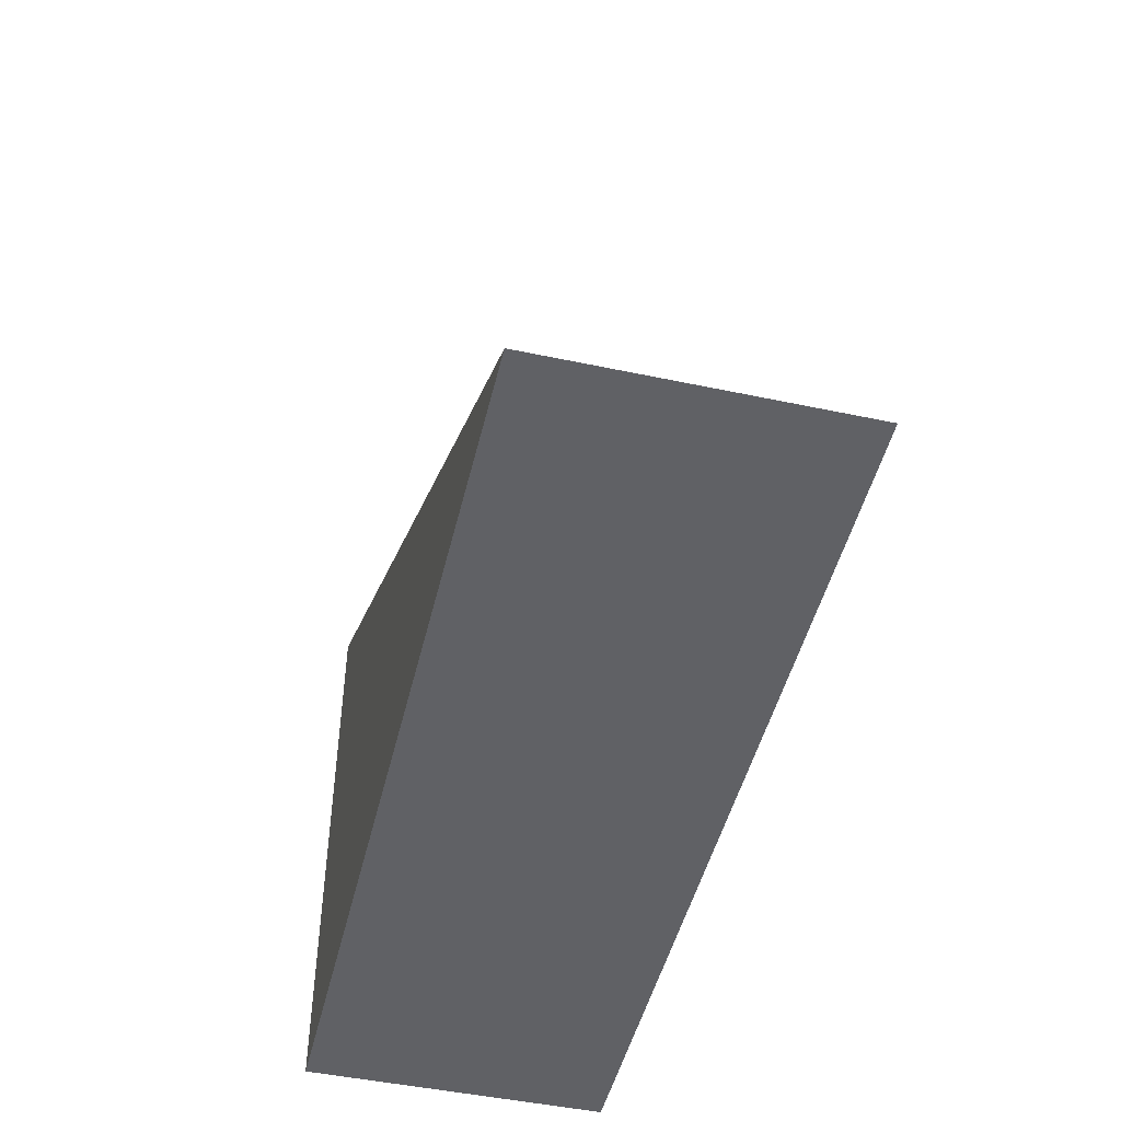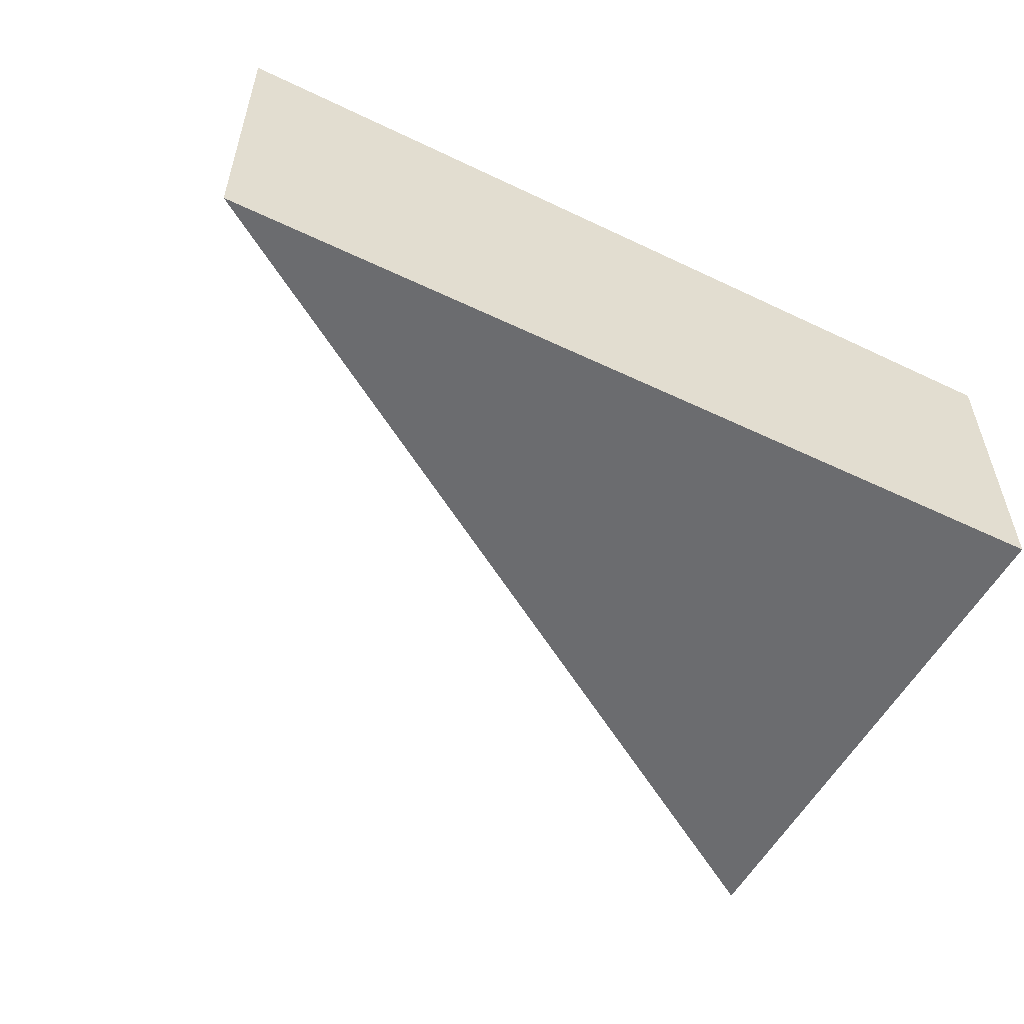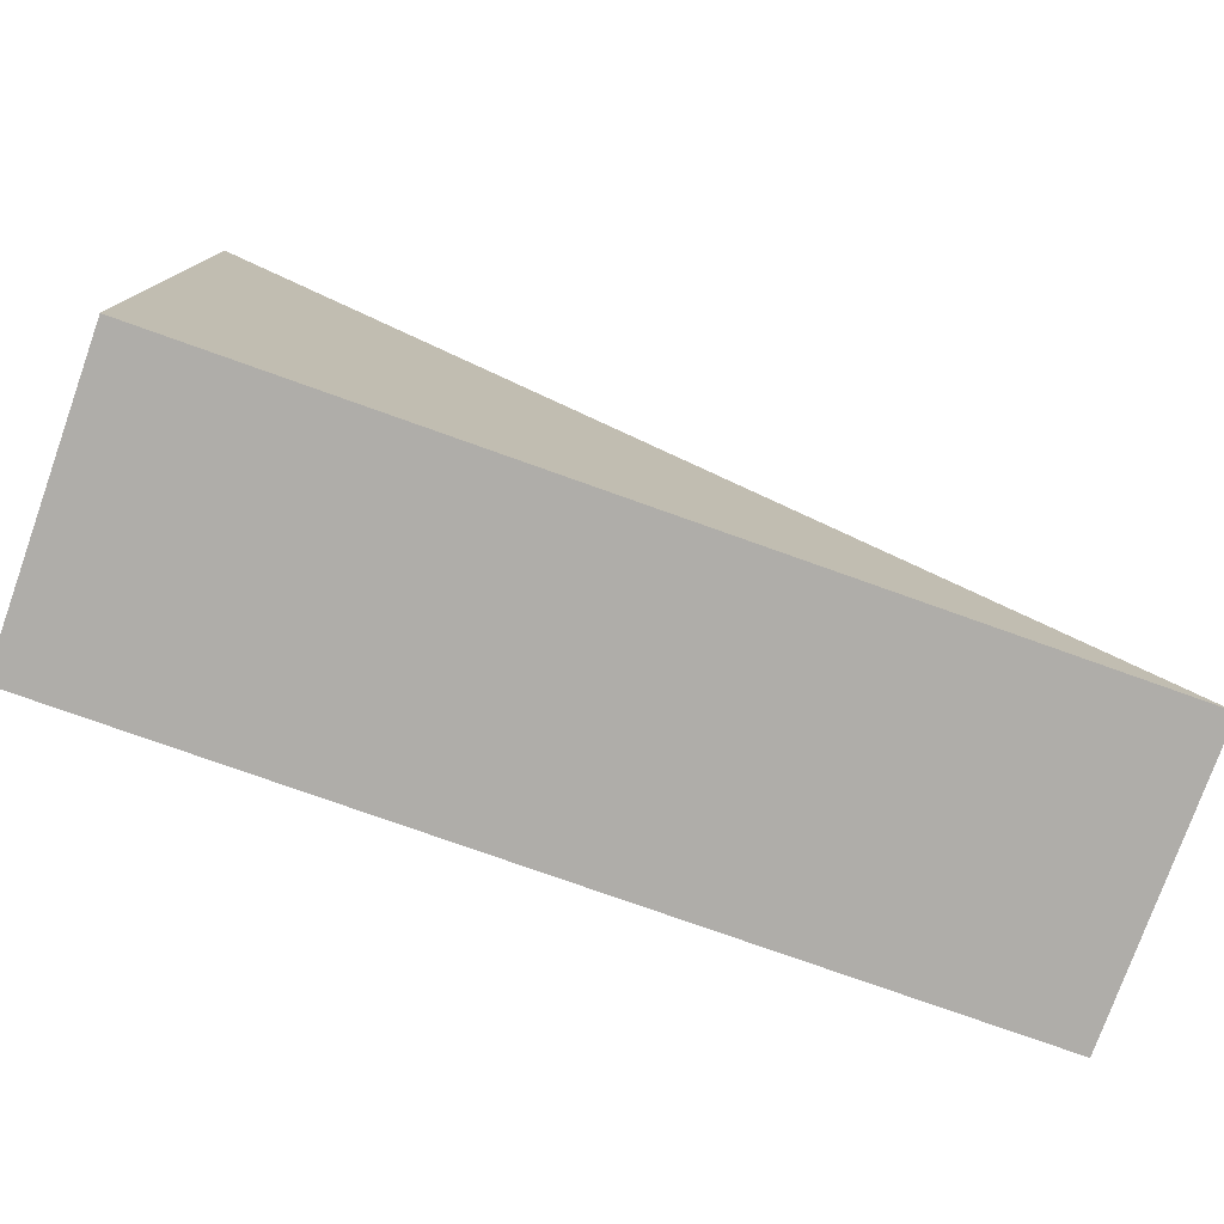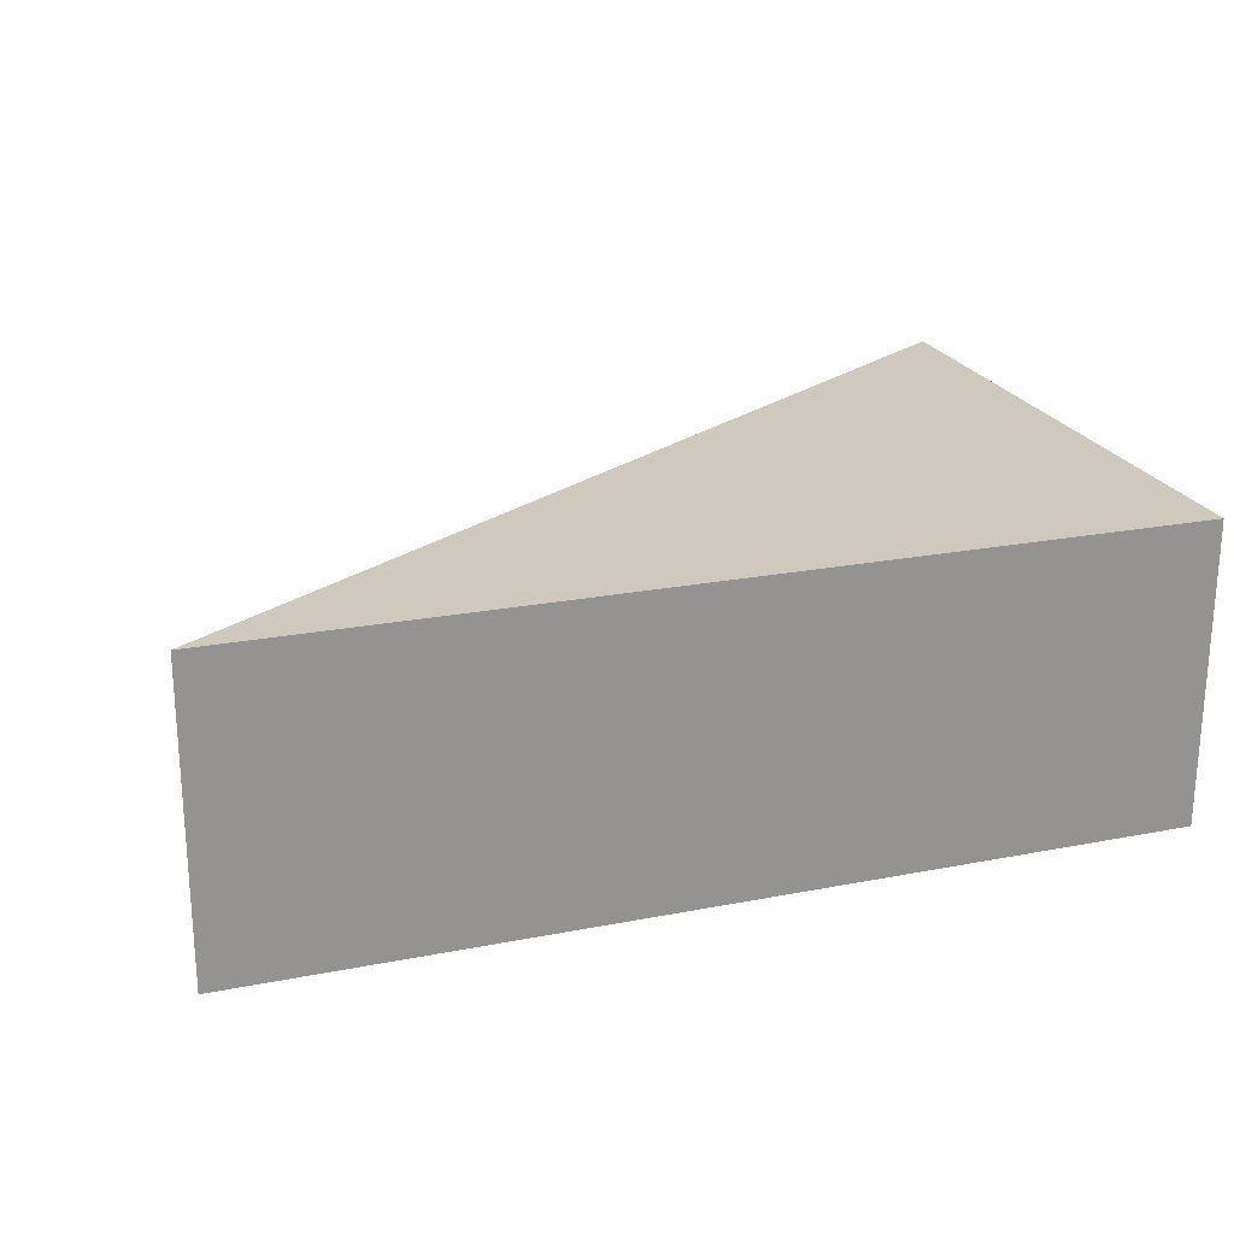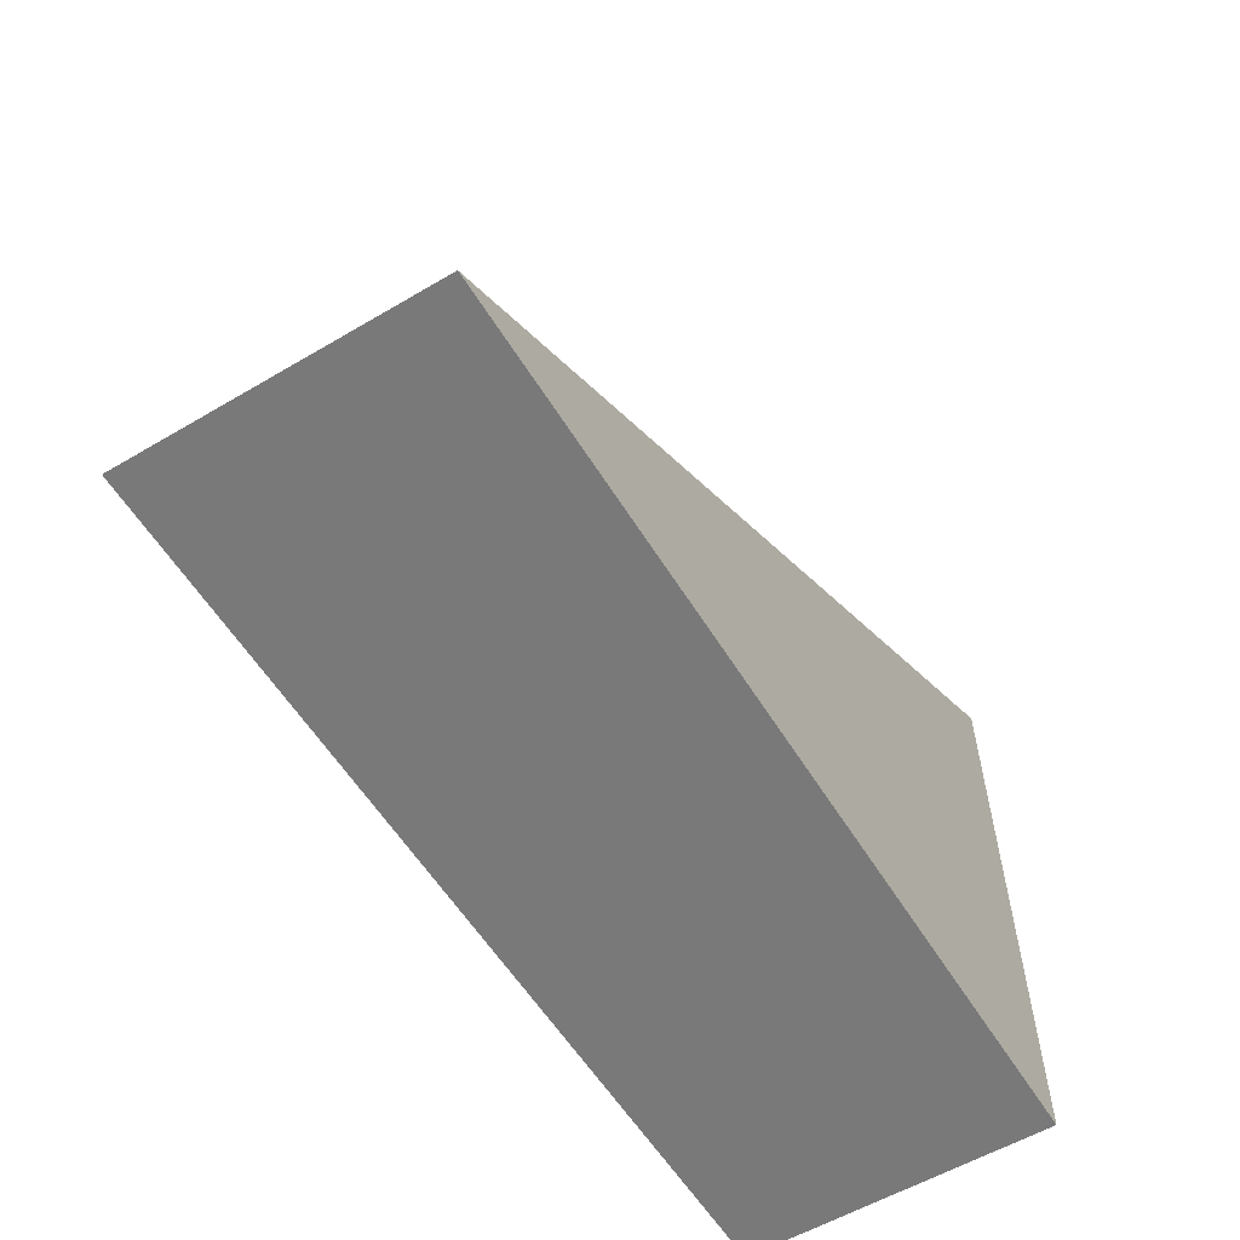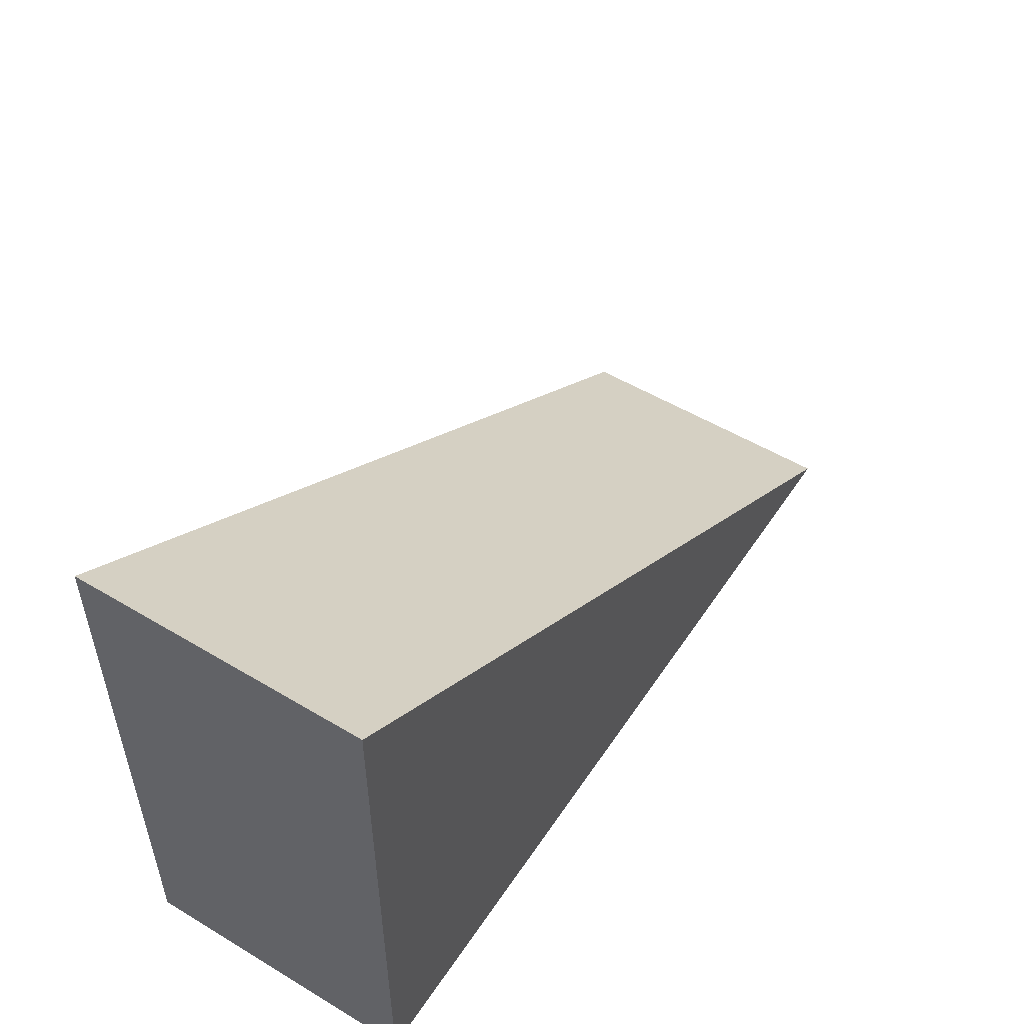
<metadata>
{"format":"obj","ext":"obj","renderer":"f3d","projection":"perspective","resolution":1024,"background":"white","views":[{"elev":-48.0,"azim":76.6,"up":"+Z"},{"elev":-53.7,"azim":153.0,"up":"+Y"},{"elev":-77.3,"azim":-19.6,"up":"+Z"},{"elev":22.4,"azim":161.4,"up":"+Y"},{"elev":-57.8,"azim":121.4,"up":"+Z"},{"elev":52.3,"azim":-57.2,"up":"+Z"}]}
</metadata>
<code>
o Ramp_Cube
v 1.552 -0.4896 -0.6006
v -1.479 -0.4896 -0.6006
v -1.479 0.5104 -0.6006
v 1.552 0.5104 -0.6006
v -1.479 0.5104 1.399
v -1.479 -0.4896 1.399
f 1 2 3
f 1 3 4
f 3 5 4
f 2 6 5
f 2 5 3
f 6 1 4
f 6 4 5
f 1 6 2

</code>
